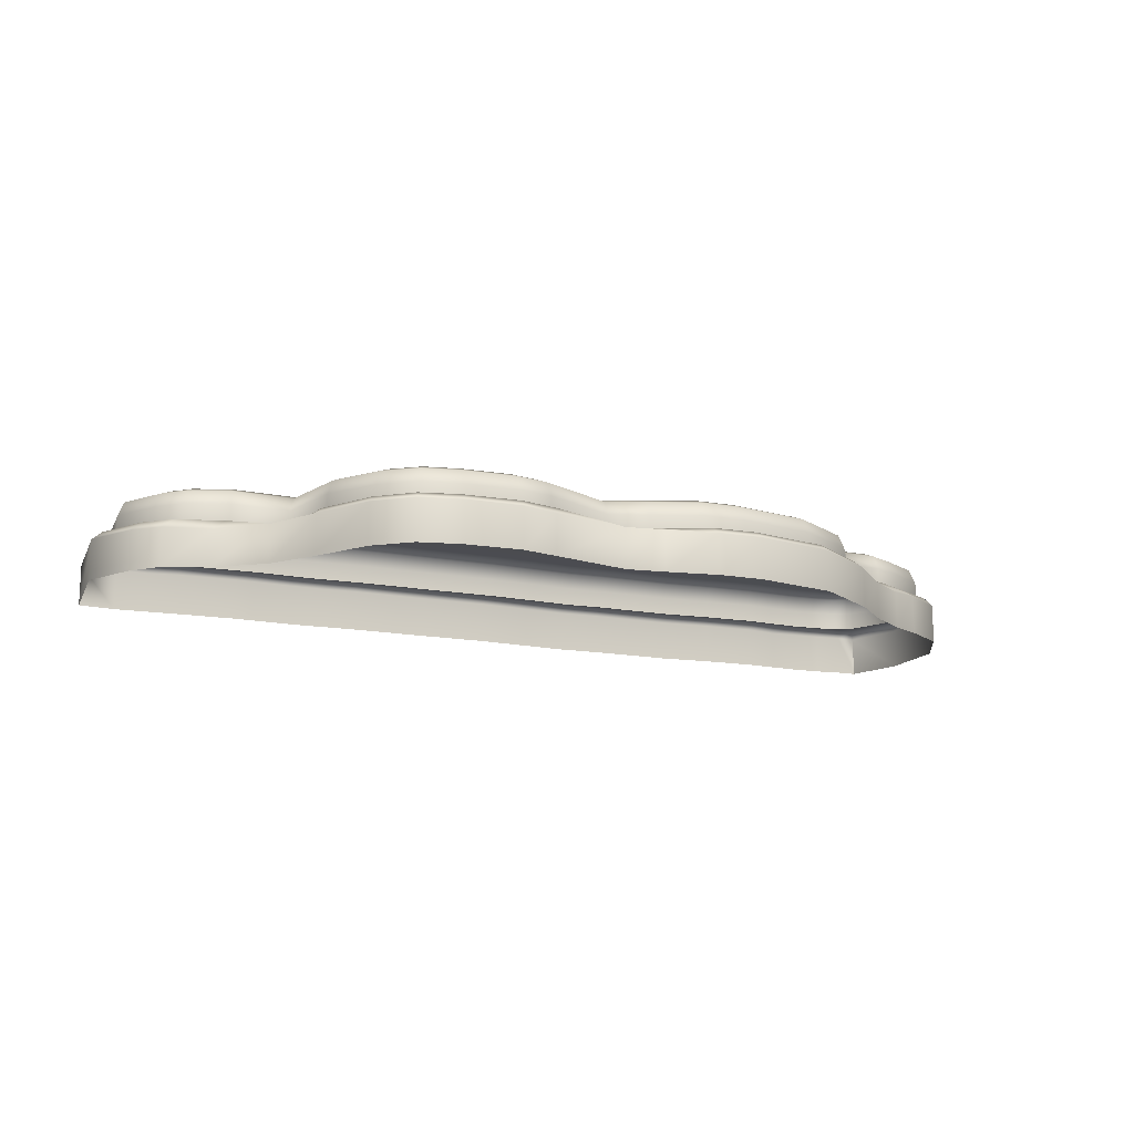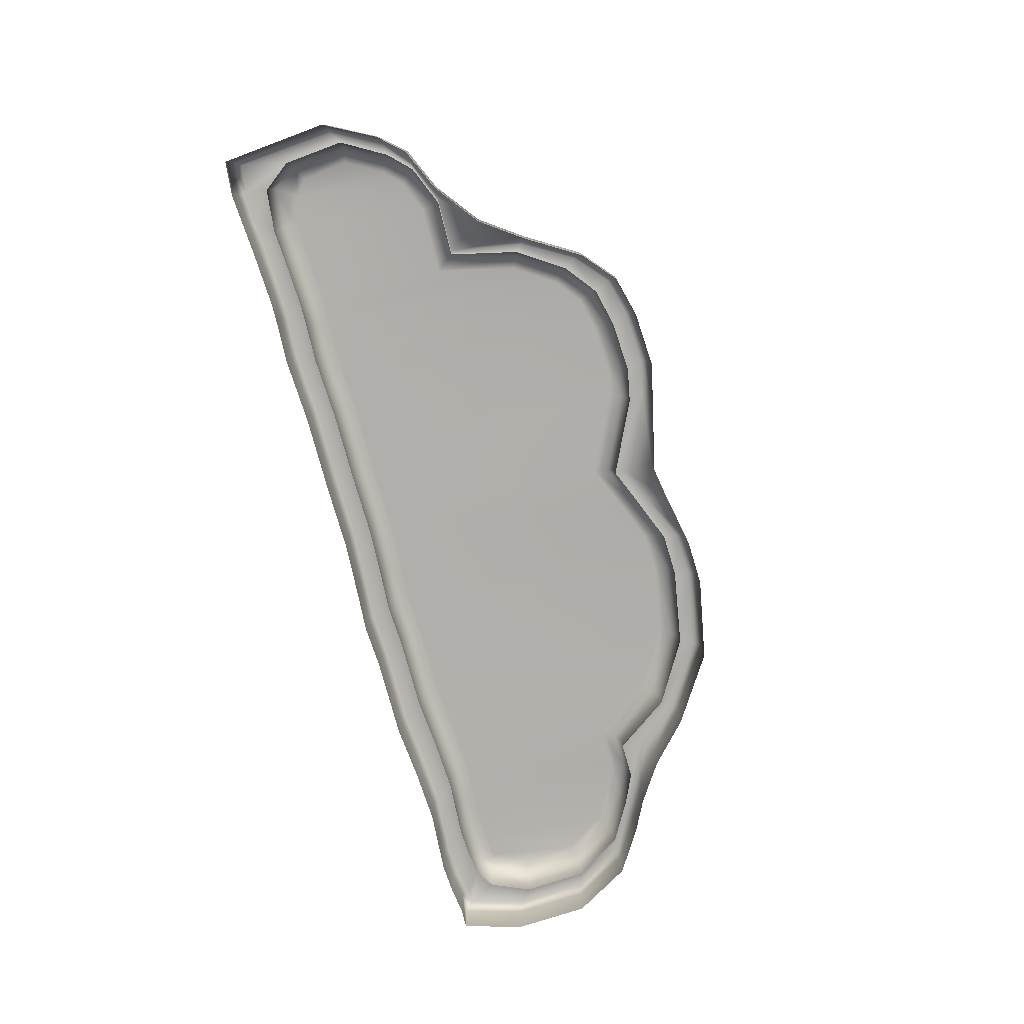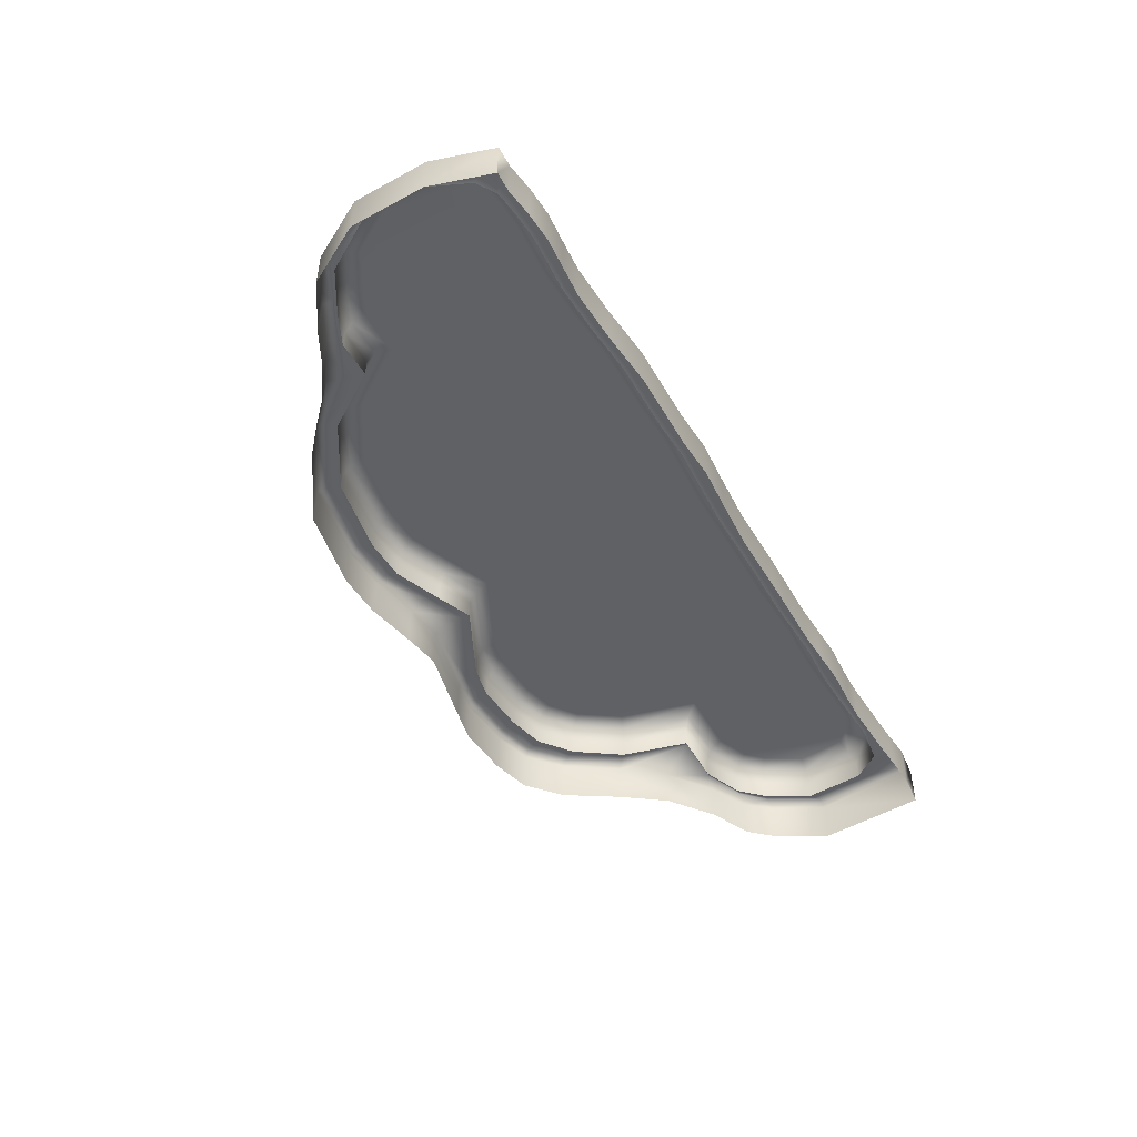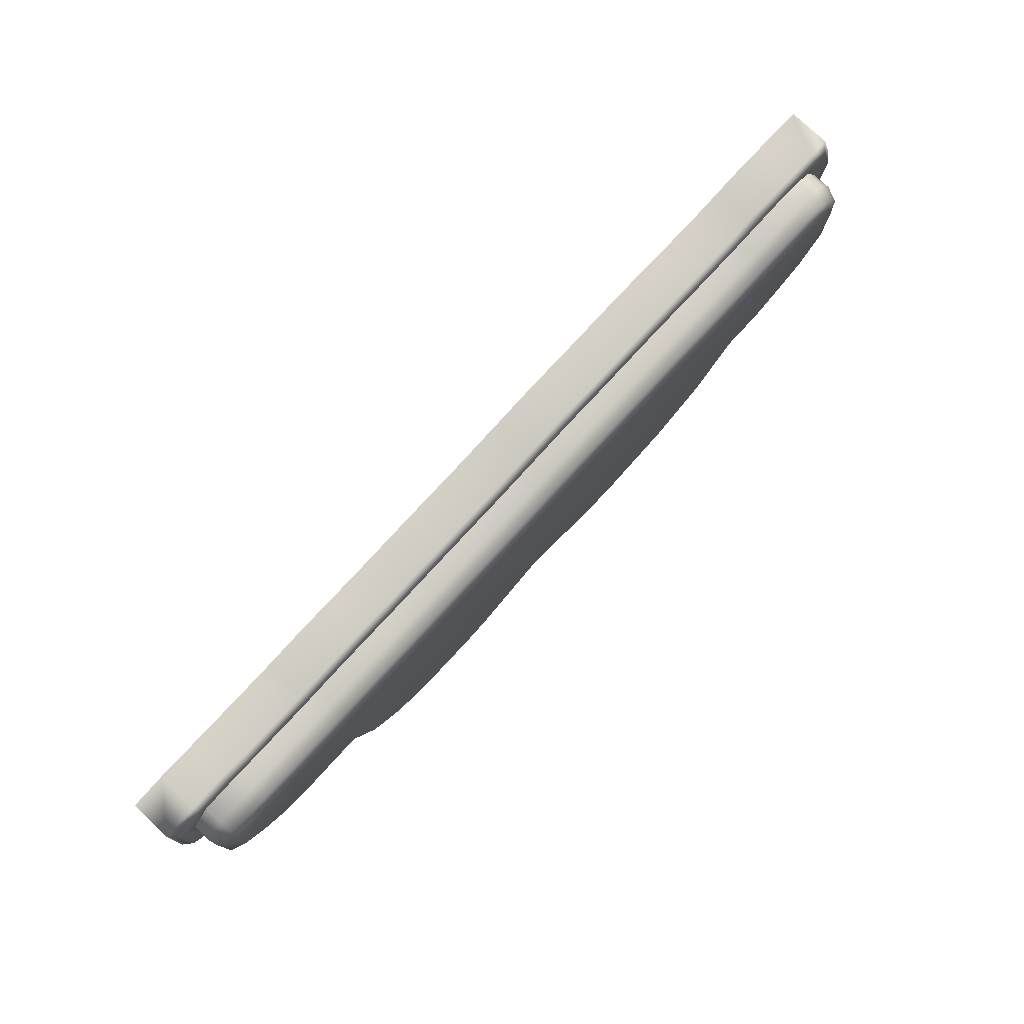
<metadata>
{"format":"obj","ext":"obj","renderer":"f3d","projection":"perspective","resolution":1024,"background":"white","views":[{"elev":-14.4,"azim":157.8,"up":"+Y"},{"elev":-77.9,"azim":107.0,"up":"+Y"},{"elev":-47.8,"azim":-59.7,"up":"+Y"},{"elev":78.8,"azim":132.9,"up":"+Z"}]}
</metadata>
<code>
o cookiecloud
v -0.4197 0.05089 -0.0232
v -0.4201 0.04581 -0.0109
v -0.3978 0.04581 -0.008621
v -0.397 0.05089 -0.02087
v -0.4202 0.03355 -0.005812
v -0.3981 0.03355 -0.003548
v -0.4514 0.03355 -0.1048
v -0.4464 0.04581 -0.1034
v -0.4226 0.04581 -0.1435
v -0.4263 0.03355 -0.1472
v -0.4342 0.05089 -0.0999
v -0.4136 0.05089 -0.1347
v -0.3746 0.05089 -0.02024
v -0.3742 0.04581 -0.007957
v -0.3505 0.04581 -0.01008
v -0.3515 0.05089 -0.02229
v -0.374 0.03355 -0.002871
v -0.35 0.03355 -0.005018
v -0.3914 0.03355 -0.1688
v -0.3889 0.04581 -0.1643
v -0.3645 0.04581 -0.1765
v -0.3658 0.03355 -0.1815
v -0.383 0.05089 -0.1536
v -0.3615 0.05089 -0.1643
v -0.3243 0.05089 -0.02473
v -0.3239 0.04581 -0.01245
v -0.2797 0.04581 -0.01146
v -0.2792 0.05089 -0.02371
v -0.3237 0.03355 -0.007368
v -0.2799 0.03355 -0.00638
v -0.3343 0.03355 -0.1821
v -0.3315 0.04581 -0.1771
v -0.2983 0.04581 -0.2275
v -0.3019 0.03355 -0.2312
v -0.3249 0.05089 -0.1649
v -0.2895 0.05089 -0.2185
v -0.06846 0.05089 -0.233
v -0.0692 0.04581 -0.2464
v -0.1027 0.04581 -0.2592
v -0.107 0.05089 -0.2477
v -0.06951 0.03355 -0.2519
v -0.1009 0.03355 -0.264
v -0.05541 0.03355 -0.01095
v -0.05563 0.04581 -0.01603
v -0.09926 0.0458 -0.01278
v -0.09923 0.03352 -0.007696
v -0.05616 0.05089 -0.02829
v -0.09934 0.05089 -0.02507
v 0.06521 0.05089 -0.2726
v 0.06658 0.04581 -0.2848
v 0.02248 0.04581 -0.2859
v 0.02374 0.05089 -0.2736
v 0.06715 0.03355 -0.2899
v 0.02196 0.03355 -0.291
v 0.06173 0.03355 -0.01358
v 0.06169 0.04581 -0.01866
v 0.02351 0.04581 -0.01745
v 0.02354 0.03355 -0.01237
v 0.06159 0.05089 -0.03092
v 0.02344 0.05089 -0.02972
v 0.1418 0.05089 -0.2154
v 0.1531 0.04581 -0.2207
v 0.1263 0.04581 -0.2584
v 0.1174 0.05089 -0.2497
v 0.1578 0.03355 -0.2229
v 0.1299 0.03355 -0.262
v 0.1514 0.03355 -0.01511
v 0.1511 0.04581 -0.02018
v 0.1171 0.04581 -0.01777
v 0.1172 0.03355 -0.01269
v 0.1504 0.05089 -0.03243
v 0.1168 0.05089 -0.03004
v 0.263 0.05089 -0.1243
v 0.2726 0.04581 -0.1321
v 0.2548 0.04581 -0.1491
v 0.2481 0.05089 -0.1385
v 0.2766 0.03355 -0.1353
v 0.2575 0.03355 -0.1535
v 0.2788 0.03355 -0.01927
v 0.2785 0.04581 -0.02436
v 0.2415 0.0458 -0.01921
v 0.2409 0.03352 -0.01416
v 0.2651 0.05089 -0.04009
v 0.2429 0.05089 -0.03141
v 0.2783 0.05089 -0.05106
v 0.292 0.04581 -0.04896
v 0.2948 0.04581 -0.09624
v 0.2823 0.05089 -0.09314
v 0.2968 0.03355 -0.04443
v 0.3 0.03355 -0.09752
v -0.4349 0.05089 -0.05245
v -0.4245 0.05089 -0.02297
v -0.2348 0.05089 -0.021
v -0.2408 0.05089 -0.2493
v -0.1693 0.05089 -0.02299
v -0.1786 0.05089 -0.2619
v -0.1462 0.05089 -0.2619
v -0.1345 0.05089 -0.02206
v -0.001018 0.05089 -0.02895
v -0.000804 0.05089 -0.2679
v 0.08735 0.05089 -0.03051
v 0.09416 0.05089 -0.2667
v 0.1682 0.05089 -0.03318
v 0.16 0.05089 -0.1464
v 0.2143 0.05089 -0.03244
v 0.219 0.05089 -0.1494
v -0.4202 0.01801 -0.005812
v -0.3981 0.01801 -0.003548
v -0.4263 0.01801 -0.1472
v -0.4514 0.01801 -0.1048
v -0.4523 0.01801 -0.04961
v -0.4523 0.03355 -0.04961
v -0.4366 0.01801 -0.01586
v -0.4366 0.03355 -0.01586
v -0.374 0.01801 -0.002871
v -0.35 0.01801 -0.005018
v -0.3658 0.01801 -0.1815
v -0.3914 0.01801 -0.1688
v -0.3237 0.01801 -0.007368
v -0.2799 0.01801 -0.00638
v -0.3019 0.01801 -0.2312
v -0.3343 0.01801 -0.1821
v -0.235 0.01801 -0.003637
v -0.235 0.03355 -0.003637
v -0.2474 0.01801 -0.2656
v -0.2474 0.03355 -0.2656
v -0.1803 0.01801 -0.2793
v -0.1803 0.03355 -0.2793
v -0.1693 0.01801 -0.005637
v -0.1693 0.03355 -0.005637
v -0.06951 0.01801 -0.2519
v -0.1009 0.01801 -0.264
v -0.09923 0.01801 -0.007696
v -0.05541 0.01801 -0.01095
v -0.1431 0.01801 -0.2793
v -0.1431 0.03355 -0.2793
v -0.134 0.01801 -0.004696
v -0.134 0.03355 -0.004696
v -0.00683 0.01801 -0.2843
v -0.00683 0.03355 -0.2843
v -0.00064 0.01801 -0.01161
v -0.00064 0.03355 -0.01161
v 0.06715 0.01801 -0.2899
v 0.02196 0.01801 -0.291
v 0.02354 0.01801 -0.01237
v 0.06173 0.01801 -0.01358
v 0.08639 0.01801 -0.01318
v 0.08639 0.03354 -0.01318
v 0.1013 0.01801 -0.283
v 0.1013 0.03355 -0.283
v 0.1578 0.01801 -0.2229
v 0.1299 0.01801 -0.262
v 0.1172 0.01801 -0.01269
v 0.1514 0.01801 -0.01511
v 0.1732 0.01801 -0.1645
v 0.1732 0.03355 -0.1645
v 0.1685 0.01801 -0.01583
v 0.1685 0.03355 -0.01583
v 0.2138 0.01801 -0.0151
v 0.2138 0.03355 -0.0151
v 0.2217 0.01801 -0.1669
v 0.2217 0.03355 -0.1669
v 0.2766 0.01801 -0.1353
v 0.2575 0.01801 -0.1535
v 0.2409 0.01801 -0.01416
v 0.2788 0.01801 -0.01927
v 0.2968 0.01801 -0.04443
v 0.3 0.01801 -0.09752
v -0.4472 0.04581 -0.05045
v -0.433 0.04581 -0.02111
v -0.235 0.04581 -0.008721
v -0.2454 0.04581 -0.2609
v -0.1693 0.04581 -0.01072
v -0.1798 0.04581 -0.2742
v -0.005065 0.04581 -0.2795
v -0.144 0.04581 -0.2742
v -0.000751 0.04581 -0.01669
v -0.1341 0.04581 -0.009782
v 0.09923 0.04581 -0.2782
v 0.08668 0.04581 -0.01826
v 0.1694 0.04581 -0.1592
v 0.1684 0.04581 -0.02091
v 0.2209 0.04581 -0.1617
v 0.2139 0.04581 -0.02018
v -0.4372 0.0143 0.01513
v -0.4369 0.02026 0.008038
v -0.4488 0.02039 0.009456
v -0.4543 0.0141 0.01603
v -0.414 0.01438 0.01773
v -0.4135 0.02041 0.01073
v -0.3887 0.01435 0.01851
v -0.3889 0.02036 0.01146
v -0.4699 0.01349 -0.09853
v -0.4623 0.02004 -0.1011
v -0.4349 0.01974 -0.1472
v -0.4436 0.01287 -0.1472
v -0.4708 0.01399 -0.03517
v -0.4643 0.02026 -0.04025
v -0.4031 0.01911 -0.1656
v -0.4069 0.01365 -0.172
v -0.3635 0.01352 0.01604
v -0.3592 0.02038 0.009404
v -0.3359 0.01428 0.01334
v -0.3362 0.02022 0.006249
v -0.3709 0.01925 -0.1834
v -0.38 0.01174 -0.1867
v -0.3387 0.0192 -0.1986
v -0.347 0.01226 -0.2102
v -0.29 0.01433 0.01448
v -0.2896 0.02032 0.007436
v -0.2429 0.01435 0.01763
v -0.2427 0.02035 0.01059
v -0.3082 0.01997 -0.2383
v -0.313 0.01411 -0.2437
v -0.2527 0.02019 -0.2767
v -0.2558 0.01426 -0.2833
v -0.1738 0.01432 0.01533
v -0.1738 0.0203 0.008274
v -0.1847 0.02026 -0.2918
v -0.1855 0.0143 -0.2989
v -0.1451 0.02012 -0.2912
v -0.1464 0.014 -0.2989
v -0.1368 0.01433 0.01641
v -0.137 0.02032 0.009356
v -0.06918 0.01383 -0.2874
v -0.06935 0.0197 -0.2595
v -0.004646 0.02023 -0.2973
v -0.003415 0.01366 -0.3047
v -0.1021 0.01411 -0.2915
v -0.1049 0.01991 -0.2747
v -0.05439 0.0143 0.009228
v -0.05472 0.02026 0.002163
v -0.09997 0.02029 0.005875
v -0.1004 0.01427 0.01297
v 0.00308 0.0143 0.008468
v 0.002911 0.02026 0.001402
v 0.02521 0.02034 -0.3053
v 0.0268 0.01415 -0.3123
v 0.02845 0.01422 0.007593
v 0.02674 0.02027 0.000653
v 0.0742 0.01436 -0.3111
v 0.07335 0.02038 -0.3041
v 0.1072 0.02033 -0.2965
v 0.1101 0.01434 -0.3032
v 0.06852 0.01428 0.006212
v 0.06846 0.02023 -0.000871
v 0.0944 0.014 0.006664
v 0.09164 0.02028 -0.000173
v 0.1268 0.01431 0.007229
v 0.1265 0.02028 0.000165
v 0.1362 0.02015 -0.2726
v 0.1401 0.01409 -0.2791
v 0.1693 0.01379 -0.2342
v 0.1637 0.01978 -0.2287
v 0.1761 0.01882 -0.1651
v 0.1967 0.01149 -0.1982
v 0.1626 0.0143 0.004451
v 0.1622 0.02025 -0.002609
v 0.1805 0.01427 0.003628
v 0.1804 0.0202 -0.003467
v 0.2259 0.01901 -0.1677
v 0.2363 0.01069 -0.1698
v 0.2281 0.01426 0.004459
v 0.2283 0.02018 -0.002636
v 0.2565 0.0134 0.005545
v 0.2515 0.02037 -0.000722
v 0.2646 0.01951 -0.154
v 0.274 0.01212 -0.1545
v 0.294 0.01293 -0.1336
v 0.286 0.01989 -0.1344
v 0.3109 0.02008 -0.09102
v 0.3185 0.01372 -0.09019
v 0.2827 0.01435 0.006548
v 0.2824 0.02035 -0.000503
v 0.3129 0.01413 0.002529
v 0.3067 0.02031 -0.003965
v -0.4372 -0.02077 0.01513
v -0.414 -0.02077 0.01773
v -0.4436 -0.02077 -0.1472
v -0.4699 -0.02077 -0.09853
v -0.4708 -0.02077 -0.03517
v -0.4543 -0.02077 0.01603
v -0.3887 -0.02077 0.01851
v -0.3635 -0.02077 0.01604
v -0.38 -0.02077 -0.1867
v -0.4069 -0.02077 -0.172
v -0.3359 -0.02077 0.01334
v -0.29 -0.02077 0.01448
v -0.313 -0.02077 -0.2437
v -0.347 -0.02077 -0.2102
v -0.2429 -0.02077 0.01763
v -0.2558 -0.02077 -0.2833
v -0.1855 -0.02077 -0.2989
v -0.1738 -0.02077 0.01533
v -0.06918 -0.02077 -0.2874
v -0.1021 -0.02077 -0.2915
v -0.1004 -0.02077 0.01297
v -0.05439 -0.02077 0.009228
v -0.1464 -0.02077 -0.2989
v -0.1368 -0.02077 0.01641
v -0.003415 -0.02077 -0.3047
v 0.00308 -0.02077 0.008468
v 0.0742 -0.02077 -0.3111
v 0.0268 -0.02077 -0.3123
v 0.02845 -0.02077 0.007593
v 0.06852 -0.02077 0.006212
v 0.0944 -0.02077 0.006664
v 0.1101 -0.02077 -0.3032
v 0.1693 -0.02077 -0.2342
v 0.1401 -0.02077 -0.2791
v 0.1268 -0.02077 0.007229
v 0.1626 -0.02077 0.004451
v 0.1967 -0.02077 -0.1982
v 0.1805 -0.02077 0.003628
v 0.2281 -0.02077 0.004459
v 0.2363 -0.02077 -0.1698
v 0.294 -0.02077 -0.1336
v 0.274 -0.02077 -0.1545
v 0.2565 -0.02077 0.005545
v 0.2827 -0.02077 0.006548
v 0.3129 -0.02077 0.002529
v 0.3185 -0.02077 -0.09019
f 1 2 3 4
f 2 5 6 3
f 7 8 9 10
f 8 11 12 9
f 13 14 15 16
f 14 17 18 15
f 19 20 21 22
f 20 23 24 21
f 25 26 27 28
f 26 29 30 27
f 31 32 33 34
f 32 35 36 33
f 37 38 39 40
f 38 41 42 39
f 43 44 45 46
f 44 47 48 45
f 49 50 51 52
f 50 53 54 51
f 55 56 57 58
f 56 59 60 57
f 61 62 63 64
f 62 65 66 63
f 67 68 69 70
f 68 71 72 69
f 73 74 75 76
f 74 77 78 75
f 79 80 81 82
f 80 83 84 81
f 85 86 87 88
f 86 89 90 87
f 11 1 4 12
f 1 11 91 92
f 23 13 16 24
f 12 4 13 23
f 35 25 28 36
f 36 28 93 94
f 95 96 94 93
f 47 37 40 48
f 48 40 97 98
f 98 97 96 95
f 24 16 25 35
f 99 100 37 47
f 59 49 52 60
f 49 59 101 102
f 71 61 64 72
f 103 104 61 71
f 104 103 105 106
f 83 73 76 84
f 85 88 73 83
f 84 76 106 105
f 60 52 100 99
f 102 101 72 64
f 107 108 6 5
f 109 110 7 10
f 110 111 112 7
f 111 113 114 112
f 113 107 5 114
f 115 116 18 17
f 117 118 19 22
f 108 115 17 6
f 118 109 10 19
f 119 120 30 29
f 121 122 31 34
f 120 123 124 30
f 125 121 34 126
f 127 125 126 128
f 123 129 130 124
f 131 132 42 41
f 133 134 43 46
f 132 135 136 42
f 137 133 46 138
f 135 127 128 136
f 129 137 138 130
f 116 119 29 18
f 122 117 22 31
f 139 131 41 140
f 134 141 142 43
f 143 144 54 53
f 145 146 55 58
f 146 147 148 55
f 149 143 53 150
f 151 152 66 65
f 153 154 67 70
f 155 151 65 156
f 154 157 158 67
f 157 159 160 158
f 161 155 156 162
f 163 164 78 77
f 165 166 79 82
f 167 168 90 89
f 168 163 77 90
f 166 167 89 79
f 164 161 162 78
f 159 165 82 160
f 144 139 140 54
f 141 145 58 142
f 147 153 70 148
f 152 149 150 66
f 11 8 169 91
f 8 7 112 169
f 91 169 170 92
f 169 112 114 170
f 5 2 170 114
f 2 1 92 170
f 4 3 14 13
f 3 6 17 14
f 10 9 20 19
f 9 12 23 20
f 16 15 26 25
f 15 18 29 26
f 28 27 171 93
f 27 30 124 171
f 22 21 32 31
f 21 24 35 32
f 34 33 172 126
f 33 36 94 172
f 93 171 173 95
f 171 124 130 173
f 126 172 174 128
f 172 94 96 174
f 41 38 175 140
f 38 37 100 175
f 40 39 176 97
f 39 42 136 176
f 47 44 177 99
f 44 43 142 177
f 46 45 178 138
f 45 48 98 178
f 128 174 176 136
f 174 96 97 176
f 95 173 178 98
f 173 130 138 178
f 53 50 179 150
f 50 49 102 179
f 140 175 51 54
f 175 100 52 51
f 59 56 180 101
f 56 55 148 180
f 99 177 57 60
f 177 142 58 57
f 65 62 181 156
f 62 61 104 181
f 150 179 63 66
f 179 102 64 63
f 71 68 182 103
f 68 67 158 182
f 101 180 69 72
f 180 148 70 69
f 156 181 183 162
f 181 104 106 183
f 103 182 184 105
f 182 158 160 184
f 162 183 75 78
f 183 106 76 75
f 105 184 81 84
f 184 160 82 81
f 83 80 86 85
f 80 79 89 86
f 77 74 87 90
f 74 73 88 87
f 185 186 187 188
f 186 185 189 190
f 190 189 191 192
f 193 194 195 196
f 194 193 197 198
f 196 195 199 200
f 198 197 188 187
f 192 191 201 202
f 202 201 203 204
f 200 199 205 206
f 206 205 207 208
f 204 203 209 210
f 210 209 211 212
f 208 207 213 214
f 214 213 215 216
f 212 211 217 218
f 216 215 219 220
f 220 219 221 222
f 218 217 223 224
f 225 226 227 228
f 226 225 229 230
f 230 229 222 221
f 231 232 233 234
f 232 231 235 236
f 234 233 224 223
f 228 227 237 238
f 236 235 239 240
f 241 242 243 244
f 242 241 238 237
f 245 246 240 239
f 246 245 247 248
f 248 247 249 250
f 244 243 251 252
f 253 254 255 256
f 254 253 252 251
f 257 258 250 249
f 258 257 259 260
f 256 255 261 262
f 260 259 263 264
f 264 263 265 266
f 262 261 267 268
f 269 270 271 272
f 270 269 268 267
f 273 274 266 265
f 274 273 275 276
f 276 275 272 271
f 277 278 189 185
f 279 280 193 196
f 280 281 197 193
f 281 282 188 197
f 282 277 185 188
f 283 284 201 191
f 285 286 200 206
f 278 283 191 189
f 286 279 196 200
f 287 288 209 203
f 289 290 208 214
f 288 291 211 209
f 292 289 214 216
f 293 292 216 220
f 291 294 217 211
f 295 296 229 225
f 297 298 231 234
f 296 299 222 229
f 300 297 234 223
f 299 293 220 222
f 294 300 223 217
f 284 287 203 201
f 290 285 206 208
f 301 295 225 228
f 298 302 235 231
f 303 304 238 241
f 305 306 245 239
f 306 307 247 245
f 308 303 241 244
f 309 310 252 253
f 311 312 257 249
f 313 309 253 256
f 312 314 259 257
f 314 315 263 259
f 316 313 256 262
f 317 318 268 269
f 319 320 273 265
f 321 322 272 275
f 322 317 269 272
f 320 321 275 273
f 318 316 262 268
f 315 319 265 263
f 304 301 228 238
f 302 305 239 235
f 307 311 249 247
f 310 308 244 252
f 186 190 108 107
f 195 194 110 109
f 194 198 111 110
f 198 187 113 111
f 187 186 107 113
f 192 202 116 115
f 205 199 118 117
f 190 192 115 108
f 199 195 109 118
f 204 210 120 119
f 213 207 122 121
f 210 212 123 120
f 215 213 121 125
f 219 215 125 127
f 212 218 129 123
f 226 230 132 131
f 233 232 134 133
f 230 221 135 132
f 224 233 133 137
f 221 219 127 135
f 218 224 137 129
f 202 204 119 116
f 207 205 117 122
f 227 226 131 139
f 232 236 141 134
f 242 237 144 143
f 240 246 146 145
f 246 248 147 146
f 243 242 143 149
f 254 251 152 151
f 250 258 154 153
f 255 254 151 155
f 258 260 157 154
f 260 264 159 157
f 261 255 155 161
f 270 267 164 163
f 266 274 166 165
f 276 271 168 167
f 271 270 163 168
f 274 276 167 166
f 267 261 161 164
f 264 266 165 159
f 237 227 139 144
f 236 240 145 141
f 248 250 153 147
f 251 243 149 152

</code>
